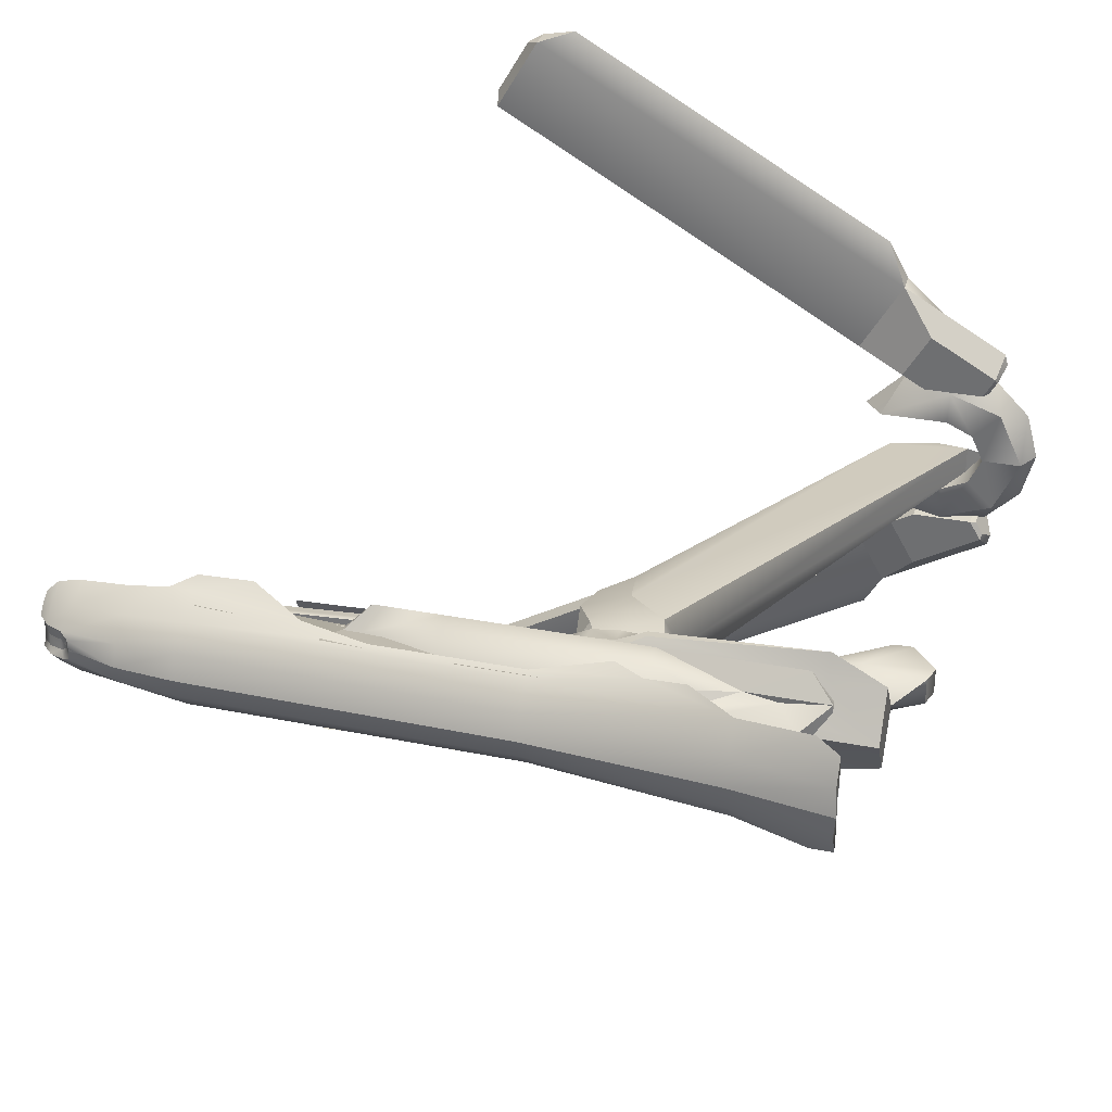
<metadata>
{"format":"obj","ext":"obj","renderer":"f3d","projection":"perspective","resolution":1024,"background":"white","views":[{"elev":32.6,"azim":-164.9,"up":"+Z"}]}
</metadata>
<code>
o barrel_base
v 26.39 28.26 -0.894
v 23.77 28.26 0.000305
v 23.77 28.26 -0.8947
v 21.85 28.26 0.000305
v 21.85 28.26 -0.8947
v 20.76 27.15 0.000304
v 20.76 27.15 -1.344
v 18.1 27.15 0.000304
v 18.1 27.15 -1.344
v 15.36 27.41 0.000304
v 15.36 27.41 -1.432
v 13.88 27.41 0.000304
v 13.88 27.41 -1.432
v -10.22 33.21 0.000305
v -10.15 33.03 -0.578
v -8.978 32.6 0.000305
v -8.978 32.02 -1.729
v -10.16 32.72 -1.254
v -2.898 30.03 0.000305
v -2.898 30.03 -0.4238
v -8.978 32.21 -2.655
v -5.239 31.33 -2.305
v -0.7511 29.28 -1.818
v -11.22 25.08 0.000304
v -8.562 25.22 0.8091
v -8.562 25.33 1.946
v -2.948 25.75 0.638
v -8.562 26.27 3.249
v -0.1688 26.15 2.804
v -11.22 26.86 2.221
v 21.85 28.45 -2.655
v 15.36 29.17 -2.369
v 20.76 27.72 -3.026
v 18.1 27.65 -3.059
v 27.42 28.66 -0.894
v 23.77 28.36 -2.272
v 21.41 28.26 -1.883
v 0.5836 29.26 -2.846
v 4.326 29.9 -2.127
v -0.8975 30.04 -2.705
v -2.919 30.22 -2.873
v 13.88 27.73 -1.432
v 12.7 26.86 -2.498
v 12.88 26.75 -2.22
v -8.977 27.41 -1.432
v -7.977 26.75 -2.222
v -8.978 27.73 -1.432
v -4.865 27.73 -1.432
v -7.801 26.86 -2.499
v -0.7149 26.86 -2.498
v 16.86 28.26 -1.883
v -2.861 28.48 -1.62
v -2.948 28.91 -1.124
v 26.39 28.26 0.8947
v 23.77 28.26 0.8953
v 21.85 28.26 0.8953
v -7.603 28.91 0.000305
v -7.603 28.91 -0.4238
v -8.973 27.74 0.000305
v 20.76 27.15 1.345
v 18.1 27.15 1.345
v 15.36 27.41 1.432
v 13.88 27.41 1.432
v -10.15 33.03 0.5786
v -8.978 32.02 1.73
v -10.16 32.72 1.255
v -2.898 30.03 0.4244
v -8.978 32.21 2.655
v -5.239 31.33 2.306
v -0.7511 29.28 1.819
v 2.735 26.29 2.032
v 3.798 26.04 1.495
v 25.46 25.83 0.5137
v 25.46 25.51 0.000304
v 4.18 25.49 0.000304
v 21.85 28.45 2.656
v 20.76 27.72 3.026
v 15.36 29.17 2.369
v 18.1 27.65 3.059
v -2.919 30.22 2.873
v -0.8975 30.04 2.706
v 4.326 29.9 2.128
v 0.5836 29.26 2.846
v 27.42 28.66 0.8947
v 23.77 28.36 2.273
v 21.41 28.26 1.883
v 13.88 27.73 1.432
v 12.7 26.86 2.499
v 12.88 26.75 2.221
v -8.977 27.41 1.433
v -7.977 26.75 2.222
v -8.978 27.73 1.432
v -7.801 26.86 2.5
v -4.865 27.73 1.432
v -0.7149 26.86 2.499
v 16.86 28.26 1.883
v -2.948 28.91 1.125
v -2.861 28.48 1.621
v -7.603 28.91 0.4244
v -1.231 25.42 0.000304
v -1.231 25.65 -1.495
v -2.948 25.75 -0.6373
v 1.288 27.15 2.221
v 24.33 26.86 0.9534
v 16.48 27.03 0.000304
v 24.33 26.86 0.000304
v 27.5 27.88 0.000305
v -0.1688 26.55 2.804
v 1.284 26.34 2.221
v 1.288 27.15 -2.22
v 24.33 26.86 -0.9527
v 3.798 26.04 -1.495
v 25.46 25.83 -0.5131
v 2.735 26.29 -2.031
v -8.562 26.27 -3.248
v -8.562 25.33 -1.945
v -11.22 26.86 -2.22
v 28.24 28.44 -1.636
v 28.24 28.34 -1.306
v 27.64 28.32 -2.171
v 27.6 28.22 -1.796
v 26.35 28.28 -2.104
v 26.43 28.38 -2.457
v 23.8 28.46 -2.628
v 21.91 28.57 -3.009
v 20.8 27.84 -3.38
v 18.07 27.77 -3.414
v 15.31 29.3 -2.721
v 11.92 29.84 -2.109
v 11.9 29.95 -2.465
v 4.373 30.01 -2.483
v 0.6185 29.38 -3.203
v -0.8856 30.14 -3.062
v -2.933 30.33 -3.231
v -5.248 31.44 -2.665
v -8.978 32.32 -3.052
v -10.16 32.87 -2.598
v -10.16 32.87 2.598
v -8.978 32.32 3.052
v -5.248 31.44 2.666
v -2.933 30.33 3.232
v -0.8856 30.14 3.063
v 0.6185 29.38 3.204
v 4.373 30.01 2.484
v 11.9 29.95 2.466
v 11.92 29.84 2.11
v 15.31 29.3 2.721
v 18.07 27.77 3.415
v 20.8 27.84 3.38
v 21.91 28.57 3.009
v 23.8 28.46 2.628
v 26.43 28.38 2.457
v 26.35 28.28 2.105
v 27.64 28.32 2.171
v 27.6 28.22 1.797
v 28.24 28.34 1.306
v 28.24 28.44 1.636
v 1.284 26.34 -2.22
v -0.1688 26.55 -2.804
v -0.1688 26.15 -2.804
v -8.562 25.22 -0.8085
v -6.577 24.38 0.3975
v -6.577 24.38 -0.3969
v -6.874 23.45 0.3975
v -6.874 23.45 -0.3969
v -10.64 20.79 0.3975
v -10.64 20.79 -0.3963
v -11.57 20.75 -0.3969
v -11.57 20.75 0.3975
v -12.84 22.65 -0.6405
v -12.84 22.65 0.6405
v -12.58 23.58 -0.6548
v -12.58 23.58 0.6548
v 8.976 29.28 1.819
v 13.09 27.73 1.432
v 26.67 30.31 0.000305
v 26.43 30.6 0.000305
v 26.66 30.28 0.2095
v 26.43 30.63 0.5249
v 26.84 30.36 0.8066
v 27.09 30 0.5043
v 27.64 30.05 0.8228
v 27.74 29.75 0.5493
v 28.24 29.43 0.8584
v 28.24 29.2 0.6199
v 28.24 28.76 1.053
v -0.1108 25.42 -2.046
v 1.282 25.42 -2.132
v 2.677 25.42 -1.954
v 3.687 25.42 -1.458
v 8.976 29.28 -1.818
v 13.09 27.73 -1.432
v 26.66 30.28 -0.2089
v 26.43 30.63 -0.5243
v 26.84 30.36 -0.806
v 27.09 30 -0.5037
v 27.64 30.05 -0.8222
v 27.74 29.75 -0.5487
v 28.24 29.43 -0.8578
v 28.24 29.2 -0.6192
v 28.24 28.76 -1.053
v 28.24 28.95 -1.331
v -10.14 33.49 1.306
v -10.26 33.83 0.000306
v 4.373 30.53 -2.266
v 20.8 30.27 -2.279
v 20.8 28.53 -2.901
v 23.8 29.97 -1.999
v 26.43 29.61 -1.84
v 27.64 29.28 -1.659
v 4.373 31.58 -1.178
v 20.8 31.25 -1.195
v 23.8 31.05 -1.058
v 23.8 31.42 0.000305
v 20.8 31.72 0.000305
v 4.373 32.11 0.000305
v -10.14 33.49 -1.305
v 28.24 27.54 0.000304
v -5.248 33 0.000305
v -5.248 32.6 -1.348
v 9.138 26.86 2.499
v -8.976 27.41 0.000304
v 9.138 26.86 -2.498
v 4.373 30.53 2.267
v 20.8 30.27 2.28
v 20.8 28.53 2.901
v 20.8 31.25 1.196
v 4.373 31.58 1.178
v -5.248 32.6 1.349
v 23.8 31.05 1.058
v 23.8 29.97 2
v 26.43 29.61 1.841
v 27.64 29.28 1.66
v 28.24 28.95 1.332
v -6.573 27.72 1.125
v -2.897 29.7 0.9446
v -6.573 27.72 -1.124
v -2.897 29.7 -0.944
v 8.976 28.16 2.662
v -0.7511 28.16 2.662
v 14.64 28.4 0.000305
v -11.22 28.4 0.000305
v -8.562 26.86 -2.22
v -8.562 26.86 2.221
v 8.976 28.16 -2.661
v -0.7511 28.16 -2.661
v -9.656 24.21 -1.477
v -0.1108 25.59 0.000304
v -1.231 25.65 1.495
v 1.282 25.55 0.9983
v 1.282 25.58 0.000304
v 4.065 25.42 0.000304
v 3.687 25.42 1.459
v 2.677 25.42 1.955
v 1.282 25.42 2.133
v -0.1108 25.42 2.046
v 1.282 25.55 -0.9977
v 13.88 26.64 0.000304
v -9.656 24.21 1.477
v 16.71 26.21 1.614
v 7.265 26.22 1.933
v 16.63 25.18 -0.5593
v 7.19 25.19 -0.2395
v 3.587 29.06 1.779
v 7.939 29.06 1.783
v 3.588 30.37 2.408
v 7.94 30.37 2.412
v 8.397 27.99 1.452
v 14.25 28.18 1.784
v 8.291 30.07 2.166
v 14.14 30.25 2.497
v -6.213 31.49 2.498
v -8.814 32.14 2.667
v -6.385 31.17 1.076
v -8.985 31.82 1.245
v 3.587 29.06 -1.733
v 3.588 30.37 -2.361
v 7.939 29.06 -1.737
v 7.94 30.37 -2.366
v -8.699 31.81 -1.309
v -8.39 32.12 -2.708
v -6.165 30.99 -0.9303
v -5.856 31.3 -2.33
v -4.864 30.39 -0.9808
v -4.933 30.41 0.9921
v -10.06 32.47 -1.06
v -10.13 32.49 0.9128
v 13.71 26.92 -1.232
v 13.72 29.47 -2.53
v 20.47 26.89 -1.288
v 20.48 29.44 -2.585
v 8.397 27.99 -1.419
v 8.291 30.07 -2.132
v 14.25 28.18 -1.751
v 14.14 30.25 -2.464
v 20.44 29.42 2.728
v 13.69 29.46 2.437
v 20.49 26.86 1.428
v 13.74 26.89 1.136
v 7.144 25.19 0.277
v 7.142 26.22 -1.897
v 16.59 25.18 0.267
v 16.59 26.21 -1.908
v 28.24 28.84 0.485
v 28.24 28.84 0.000305
v 28.24 29.12 0.000305
v 27.74 29.67 0.000305
v 27.09 29.92 0.000305
v 27.74 28.39 0.000305
v 27.74 28.39 0.485
v 28.24 28.84 -0.4843
v 26.43 28.26 0.000305
v 27.74 28.39 -0.4843
f 261 263 262
f 260 262 261
f 264 266 265
f 266 267 265
f 268 269 270
f 270 271 269
f 272 273 274
f 274 275 273
f 276 278 277
f 278 279 277
f 281 283 282
f 280 282 281
f 284 286 285
f 286 287 285
f 288 289 290
f 290 291 289
f 292 293 294
f 293 295 294
f 296 297 298
f 298 299 297
f 301 303 302
f 300 302 301
f 304 305 185
f 305 306 185
f 185 306 183
f 306 307 183
f 183 307 181
f 307 308 181
f 181 308 178
f 308 176 178
f 305 304 309
f 304 310 309
f 54 310 84
f 310 304 84
f 84 304 185
f 176 308 193
f 193 308 196
f 308 307 196
f 196 307 198
f 307 306 198
f 198 306 200
f 306 305 200
f 200 305 311
f 2 312 54
f 54 312 310
f 312 309 310
f 200 311 35
f 311 313 35
f 35 313 1
f 305 309 311
f 311 309 313
f 309 312 313
f 313 312 1
f 312 2 1
f 1 2 3
f 2 4 3
f 3 4 5
f 4 6 5
f 5 6 7
f 6 8 7
f 7 8 9
f 8 10 9
f 9 10 11
f 10 12 11
f 11 12 13
f 14 15 16
f 16 15 17
f 15 18 17
f 16 17 19
f 17 20 19
f 18 21 17
f 21 22 17
f 17 22 20
f 22 23 20
f 24 25 26
f 25 27 26
f 26 27 28
f 27 29 28
f 24 26 30
f 26 28 30
f 31 32 33
f 32 34 33
f 35 3 36
f 3 5 36
f 36 5 31
f 5 37 31
f 38 39 40
f 39 22 40
f 40 22 41
f 42 13 43
f 43 13 44
f 13 45 44
f 44 45 46
f 47 48 49
f 49 48 50
f 37 51 31
f 31 51 32
f 23 52 53
f 53 52 48
f 54 55 2
f 2 55 4
f 55 56 4
f 19 20 57
f 20 58 57
f 57 58 59
f 58 47 59
f 4 56 6
f 56 60 6
f 6 60 8
f 60 61 8
f 8 61 10
f 61 62 10
f 10 62 12
f 62 63 12
f 14 16 64
f 16 65 64
f 64 65 66
f 16 19 65
f 65 19 67
f 66 65 68
f 68 65 69
f 65 67 69
f 69 67 70
f 71 72 73
f 73 72 74
f 72 75 74
f 76 77 78
f 77 79 78
f 80 69 81
f 69 82 81
f 81 82 83
f 84 85 55
f 55 85 56
f 85 76 56
f 56 76 86
f 87 88 63
f 63 88 89
f 63 89 90
f 90 89 91
f 92 93 94
f 94 93 95
f 86 76 96
f 96 76 78
f 70 97 98
f 98 97 94
f 19 57 67
f 67 57 99
f 57 59 99
f 99 59 92
f 100 27 101
f 101 27 102
f 103 104 105
f 105 104 106
f 104 107 106
f 28 29 108
f 29 109 108
f 108 109 103
f 109 71 103
f 110 105 111
f 105 106 111
f 111 106 107
f 75 112 74
f 74 112 113
f 112 114 113
f 115 116 117
f 116 24 117
f 118 119 120
f 119 121 120
f 121 122 120
f 120 122 123
f 122 36 123
f 123 36 124
f 36 31 124
f 124 31 125
f 31 33 125
f 125 33 126
f 33 34 126
f 126 34 127
f 34 32 127
f 127 32 128
f 32 129 128
f 128 129 130
f 129 39 130
f 130 39 131
f 39 38 131
f 131 38 132
f 38 40 132
f 132 40 133
f 40 41 133
f 133 41 134
f 41 22 134
f 134 22 135
f 22 21 135
f 135 21 136
f 21 137 136
f 138 68 139
f 139 68 140
f 68 69 140
f 140 69 141
f 69 80 141
f 141 80 142
f 80 81 142
f 142 81 143
f 81 83 143
f 143 83 144
f 83 82 144
f 144 82 145
f 82 146 145
f 145 146 147
f 146 78 147
f 147 78 148
f 78 79 148
f 148 79 149
f 79 77 149
f 149 77 150
f 77 76 150
f 150 76 151
f 76 85 151
f 151 85 152
f 85 153 152
f 152 153 154
f 153 155 154
f 155 156 154
f 154 156 157
f 114 158 110
f 110 158 159
f 158 160 159
f 159 160 115
f 160 102 115
f 115 102 116
f 102 161 116
f 116 161 24
f 27 162 102
f 102 162 163
f 162 164 163
f 163 164 165
f 164 166 165
f 165 166 167
f 167 166 168
f 166 169 168
f 168 169 170
f 169 171 170
f 170 171 172
f 171 173 172
f 69 70 82
f 70 174 82
f 82 174 146
f 174 175 146
f 175 87 146
f 146 87 78
f 87 62 78
f 78 62 96
f 62 61 96
f 96 61 86
f 61 60 86
f 176 177 178
f 177 179 178
f 179 180 178
f 178 180 181
f 180 182 181
f 181 182 183
f 182 184 183
f 183 184 185
f 184 186 185
f 101 160 187
f 160 158 187
f 187 158 188
f 188 158 189
f 158 114 189
f 189 114 190
f 114 112 190
f 190 112 75
f 22 39 23
f 23 39 191
f 39 129 191
f 191 129 192
f 192 129 42
f 129 32 42
f 42 32 11
f 32 51 11
f 11 51 9
f 51 37 9
f 9 37 7
f 176 193 177
f 177 193 194
f 194 193 195
f 193 196 195
f 195 196 197
f 196 198 197
f 197 198 199
f 198 200 199
f 199 200 201
f 199 201 202
f 68 138 66
f 138 203 66
f 66 203 64
f 64 203 14
f 203 204 14
f 132 133 131
f 133 205 131
f 131 205 130
f 205 206 130
f 130 206 128
f 206 207 128
f 128 207 127
f 127 207 126
f 126 207 125
f 207 206 125
f 206 208 125
f 125 208 124
f 208 209 124
f 124 209 123
f 209 210 123
f 123 210 120
f 210 202 120
f 120 202 118
f 134 135 133
f 133 135 205
f 135 211 205
f 211 212 205
f 205 212 206
f 212 213 206
f 206 213 208
f 213 195 208
f 208 195 209
f 195 197 209
f 209 197 210
f 197 199 210
f 210 199 202
f 177 194 214
f 214 194 213
f 194 195 213
f 213 212 214
f 214 212 215
f 212 211 215
f 215 211 216
f 21 18 137
f 137 18 217
f 18 15 217
f 15 14 217
f 217 14 204
f 107 104 218
f 218 104 73
f 73 104 71
f 104 103 71
f 219 216 220
f 216 211 220
f 211 135 220
f 135 136 220
f 136 137 220
f 137 217 220
f 220 217 219
f 217 204 219
f 107 218 111
f 218 113 111
f 113 114 111
f 111 114 110
f 93 91 95
f 95 91 221
f 221 91 88
f 91 89 88
f 59 222 92
f 222 90 92
f 90 91 92
f 92 91 93
f 85 84 153
f 153 84 155
f 155 84 186
f 84 185 186
f 49 50 46
f 50 223 46
f 223 43 46
f 46 43 44
f 143 144 142
f 142 144 224
f 144 145 224
f 224 145 225
f 145 147 225
f 225 147 226
f 147 148 226
f 148 149 226
f 149 150 226
f 226 150 225
f 59 47 222
f 222 47 45
f 45 47 46
f 47 49 46
f 225 227 224
f 227 228 224
f 224 228 140
f 228 229 140
f 140 229 139
f 139 229 138
f 229 203 138
f 204 203 219
f 203 229 219
f 219 229 216
f 229 228 216
f 216 228 215
f 228 227 215
f 215 227 214
f 214 227 230
f 227 225 230
f 230 225 231
f 225 150 231
f 150 151 231
f 231 151 232
f 151 152 232
f 232 152 233
f 152 154 233
f 177 214 179
f 214 230 179
f 179 230 180
f 230 231 180
f 231 232 180
f 180 232 182
f 232 233 182
f 182 233 184
f 184 233 234
f 233 154 234
f 234 154 157
f 94 97 235
f 235 97 236
f 97 70 236
f 70 67 236
f 67 99 236
f 236 99 235
f 99 92 235
f 48 237 53
f 237 238 53
f 53 238 23
f 23 238 20
f 20 238 58
f 238 237 58
f 58 237 47
f 87 175 88
f 88 175 221
f 175 239 221
f 221 239 95
f 239 240 95
f 95 240 94
f 94 240 98
f 98 240 70
f 70 240 174
f 240 239 174
f 174 239 175
f 241 110 242
f 242 110 243
f 110 159 243
f 159 115 243
f 115 117 243
f 243 117 242
f 241 242 103
f 103 242 244
f 242 30 244
f 30 28 244
f 28 108 244
f 244 108 103
f 42 43 192
f 43 223 192
f 192 223 245
f 223 50 245
f 245 50 246
f 50 48 246
f 48 52 246
f 52 23 246
f 23 191 246
f 246 191 245
f 191 192 245
f 102 163 161
f 163 165 161
f 161 165 247
f 165 167 247
f 167 168 247
f 168 170 247
f 170 172 247
f 172 24 247
f 247 24 161
f 172 173 24
f 224 140 142
f 140 141 142
f 36 122 35
f 122 121 35
f 121 201 35
f 35 201 200
f 100 248 249
f 249 248 250
f 248 251 250
f 251 252 250
f 252 253 250
f 253 254 250
f 254 255 250
f 255 256 250
f 250 256 249
f 100 101 248
f 248 101 257
f 101 187 257
f 187 188 257
f 188 189 257
f 189 190 257
f 190 252 257
f 252 251 257
f 257 251 248
f 11 13 42
f 118 202 119
f 249 256 29
f 29 256 109
f 256 255 109
f 255 254 109
f 109 254 71
f 254 253 71
f 71 253 72
f 253 75 72
f 119 202 201
f 45 13 258
f 119 201 121
f 7 37 5
f 1 3 35
f 13 12 258
f 47 237 48
f 87 63 62
f 234 157 156
f 234 186 184
f 234 156 186
f 258 63 90
f 100 249 27
f 27 249 29
f 253 252 75
f 156 155 186
f 60 56 86
f 54 84 55
f 63 258 12
f 92 94 235
f 45 258 90
f 241 103 105
f 242 117 24
f 218 74 113
f 241 105 110
f 190 75 252
f 102 160 101
f 27 25 162
f 162 25 164
f 25 259 164
f 164 259 166
f 166 259 169
f 169 259 171
f 171 259 173
f 173 259 24
f 259 25 24
f 218 73 74
f 242 24 30
o tripod_base
v 2.179 26.21 1.725
v 2.951 24.53 1.726
v 3.509 25.12 0.8453
v 4.05 22.07 0.8453
v -0.3192 23.49 1.725
v -11.52 2.471 0.6929
v 1.677 21.71 1.606
v -7.441 2.473 0.3819
v 2.239 18.42 0.5006
v 4.05 22.07 -0.8441
v 2.951 24.53 -1.724
v 3.508 25.12 -0.8441
v 2.179 26.21 -1.725
v 2.343 18.24 0.000303
v 3.682 20.09 0.5006
v 3.682 20.09 -0.4993
v 2.239 18.42 -0.4993
v -9.908 1.713 0.3619
v -12.34 1.596 0.0009
v -7.367 2.283 0.0009
v -9.89 1.503 0.0009
v -9.908 1.713 -0.3607
v -7.441 2.473 -0.3807
v 1.677 21.71 -1.605
v -9.023 -0.000599 -3.772
v -7.845 -0.000599 -4.452
v -9.023 2.346 -3.772
v -7.845 2.346 -4.452
v -12.01 2.346 -3.772
v -12.01 -0.000599 -3.772
v -0.3192 23.49 -1.725
v -11.53 2.465 -0.6923
v -13.04 1.173 -5.132
v -12.67 0.2074 -4.501
v -12.69 2.139 -4.531
v -12.3 2.139 -3.849
v -12.3 0.2074 -3.849
v -12.6 -0.000599 -4.785
v -12.6 2.346 -4.785
v -12.89 1.173 -5.703
v -5.37 1.173 -5.164
v -5.37 -0.000599 -5.164
v -9.178 2.346 -6.76
v -7.482 1.173 -8.822
v 13.97 -0.000597 -16.33
v 13.97 1.173 -16.33
v 11.86 1.173 -19.99
v 12.54 0.3783 -19.64
v 14.13 0.3783 -16.9
v 11.86 -0.000597 -19.99
v -12.6 2.346 4.786
v -12.89 1.173 5.704
v -9.178 2.346 6.762
v -9.647 1.173 7.574
v -7.482 1.173 8.824
v -9.023 -0.000601 3.774
v -9.023 2.346 3.774
v -7.845 -0.000601 4.453
v -7.845 2.346 4.453
v -12.01 2.346 3.774
v -12.01 -0.000601 3.774
v -13.04 1.173 5.133
v -12.69 2.138 4.533
v -12.67 0.2074 4.503
v -12.3 2.138 3.85
v -12.3 0.2074 3.85
v -12.6 -0.000601 4.786
v -5.37 1.173 5.165
v -5.37 -0.000601 5.165
v 13.97 -0.000603 16.33
v 13.97 1.173 16.33
v 11.86 1.173 19.99
v 12.54 0.3783 19.64
v 14.13 0.3783 16.9
v 11.86 -0.000603 19.99
v -5.95 1.173 2
v -6.857 -0.0006 1.998
v -6.857 2.347 1.998
v -10.32 2.347 1.998
v -10.32 -0.0006 1.998
v -11.68 2.347 1.365
v -11.68 -0.0006 1.365
v -12.31 2.347 0.0003
v -12.31 -0.0006 0.0003
v -14.98 1.173 0.0009
v -14.31 -0.0006 0.0009
v -14.35 1.173 2.331
v -13.05 -0.0006 2.729
v -12.65 1.173 4.037
v -10.38 -0.000601 3.669
v -10.32 1.173 4.661
v -7.987 1.173 4.037
v -5.95 1.173 -1.999
v -6.857 2.347 -1.997
v -6.857 -0.0006 -1.997
v -10.32 2.347 -1.997
v -10.32 -0.0006 -1.997
v -11.68 2.347 -1.364
v -11.68 -0.0006 -1.364
v -14.35 1.173 -2.33
v -13.05 -0.0006 -2.728
v -12.65 1.173 -4.035
v -10.38 -0.000599 -3.668
v -10.32 1.173 -4.66
v -7.987 1.173 -4.035
v -7.482 -0.000601 8.824
v -9.178 -0.000601 6.762
v 10.09 0.3783 -20.46
v -6.478 0.3783 -10.9
v -9.647 1.173 -7.573
v -9.178 -0.000599 -6.76
v -7.482 -0.000599 -8.822
v 2.963 26.24 0.000304
v 1.969 27.05 0.000304
v 0.3495 26.37 1.726
v 0.6825 27.16 0.000304
v -0.4808 26.63 0.000304
v 0.3495 26.37 -1.724
v -1.205 25.57 0.000304
v -0.6865 24.88 -1.724
v -1.326 24.29 0.000304
v -0.9846 22.93 0.000304
v -0.6865 24.88 1.726
v -14.31 2.347 0.0003
v -13.05 2.347 -2.728
v -10.38 2.347 -3.668
v -13.05 2.347 2.73
v -10.38 2.347 3.669
v 1.131 24.71 -1.865
v 1.131 24.71 1.866
v 10.09 0.3783 20.47
v -6.478 0.3783 10.9
f 314 315 316
f 315 317 316
f 318 319 320
f 319 321 320
f 320 321 322
f 323 324 325
f 325 324 326
f 322 327 328
f 328 327 329
f 327 330 329
f 325 316 323
f 316 317 323
f 323 317 329
f 317 328 329
f 321 319 331
f 319 332 331
f 327 322 333
f 322 321 333
f 333 321 334
f 321 331 334
f 334 331 332
f 332 335 334
f 334 335 333
f 335 336 333
f 333 336 327
f 327 336 330
f 336 337 330
f 338 339 340
f 339 341 340
f 340 342 338
f 342 343 338
f 344 337 345
f 337 336 345
f 336 335 345
f 345 335 332
f 346 347 348
f 348 347 349
f 347 350 349
f 351 343 347
f 343 350 347
f 348 352 346
f 352 353 346
f 353 351 346
f 351 347 346
f 342 352 349
f 352 348 349
f 343 342 350
f 342 349 350
f 341 339 354
f 339 355 354
f 356 341 357
f 341 354 357
f 358 359 355
f 359 354 355
f 360 359 361
f 359 362 361
f 358 363 362
f 363 361 362
f 364 365 366
f 365 367 366
f 366 367 368
f 369 370 371
f 371 370 372
f 370 369 373
f 373 369 374
f 364 366 373
f 373 366 370
f 366 372 370
f 375 376 377
f 376 378 377
f 377 378 379
f 380 377 374
f 374 377 379
f 376 375 364
f 364 375 365
f 365 375 380
f 380 375 377
f 373 378 364
f 364 378 376
f 374 379 373
f 373 379 378
f 372 381 371
f 371 381 382
f 366 368 372
f 372 368 381
f 383 382 384
f 384 382 381
f 385 386 384
f 384 386 387
f 383 387 388
f 388 387 386
f 389 390 391
f 391 390 392
f 390 393 392
f 392 393 394
f 393 395 394
f 394 395 396
f 395 397 396
f 398 399 400
f 399 401 400
f 400 401 402
f 401 403 402
f 402 403 404
f 403 405 404
f 406 407 408
f 407 409 408
f 408 409 410
f 409 411 410
f 410 411 412
f 411 396 412
f 412 396 397
f 405 403 390
f 390 403 393
f 393 403 395
f 403 401 395
f 395 401 397
f 401 399 397
f 389 405 390
f 398 413 399
f 399 413 414
f 413 415 414
f 414 415 416
f 415 417 416
f 417 418 416
f 416 418 408
f 418 406 408
f 408 410 416
f 410 412 416
f 416 412 414
f 412 397 414
f 414 397 399
f 368 367 419
f 419 367 420
f 420 367 380
f 367 365 380
f 421 422 360
f 422 357 360
f 357 354 360
f 360 354 359
f 353 423 351
f 351 423 424
f 424 423 425
f 423 357 425
f 352 342 356
f 342 340 356
f 356 340 341
f 352 356 353
f 353 356 423
f 356 357 423
f 316 426 314
f 426 427 314
f 314 427 428
f 427 429 428
f 428 429 430
f 429 431 430
f 430 431 432
f 431 433 432
f 432 433 434
f 433 435 434
f 434 435 436
f 436 435 318
f 318 435 319
f 319 435 345
f 345 435 344
f 435 433 344
f 428 430 436
f 430 432 436
f 436 432 434
f 325 326 426
f 426 326 427
f 427 326 429
f 326 431 429
f 398 437 413
f 437 438 413
f 413 438 415
f 438 439 415
f 415 439 417
f 417 439 418
f 418 439 407
f 407 439 409
f 409 439 411
f 439 438 411
f 411 438 396
f 438 437 396
f 398 400 437
f 437 400 440
f 400 402 440
f 440 402 441
f 402 404 441
f 404 405 441
f 405 391 441
f 391 392 441
f 392 394 441
f 441 394 440
f 394 396 440
f 440 396 437
f 389 391 405
f 422 421 425
f 421 363 425
f 363 358 425
f 358 355 425
f 425 355 424
f 355 339 424
f 339 338 424
f 338 343 424
f 424 343 351
f 330 337 329
f 329 337 323
f 323 337 324
f 337 442 324
f 324 442 326
f 326 442 431
f 431 442 433
f 433 442 344
f 442 337 344
f 322 328 320
f 328 317 320
f 317 315 320
f 320 315 443
f 315 314 443
f 314 428 443
f 428 436 443
f 436 318 443
f 443 318 320
f 316 325 426
f 345 332 319
f 421 360 363
f 357 422 425
f 361 363 360
f 358 362 359
f 385 444 388
f 368 419 445
f 388 386 385
f 383 384 387
f 445 419 444
f 444 419 388
f 388 419 383
f 383 419 382
f 419 420 382
f 382 420 371
f 371 420 369
f 369 420 374
f 420 380 374
f 384 381 385
f 381 368 385
f 368 445 385
f 385 445 444
f 418 407 406

</code>
